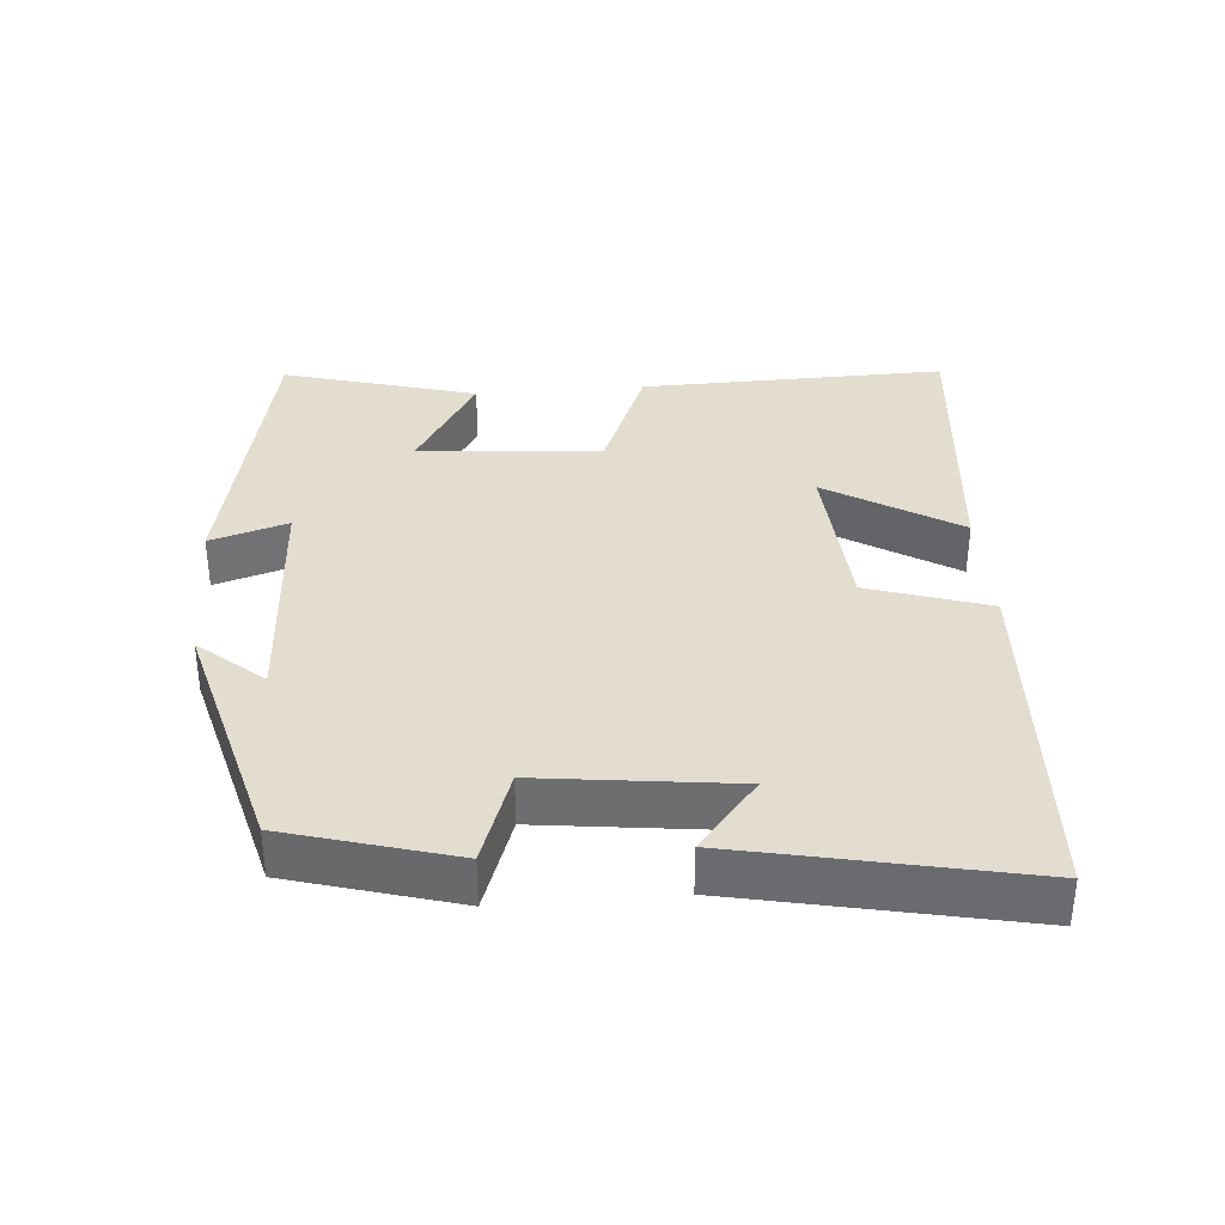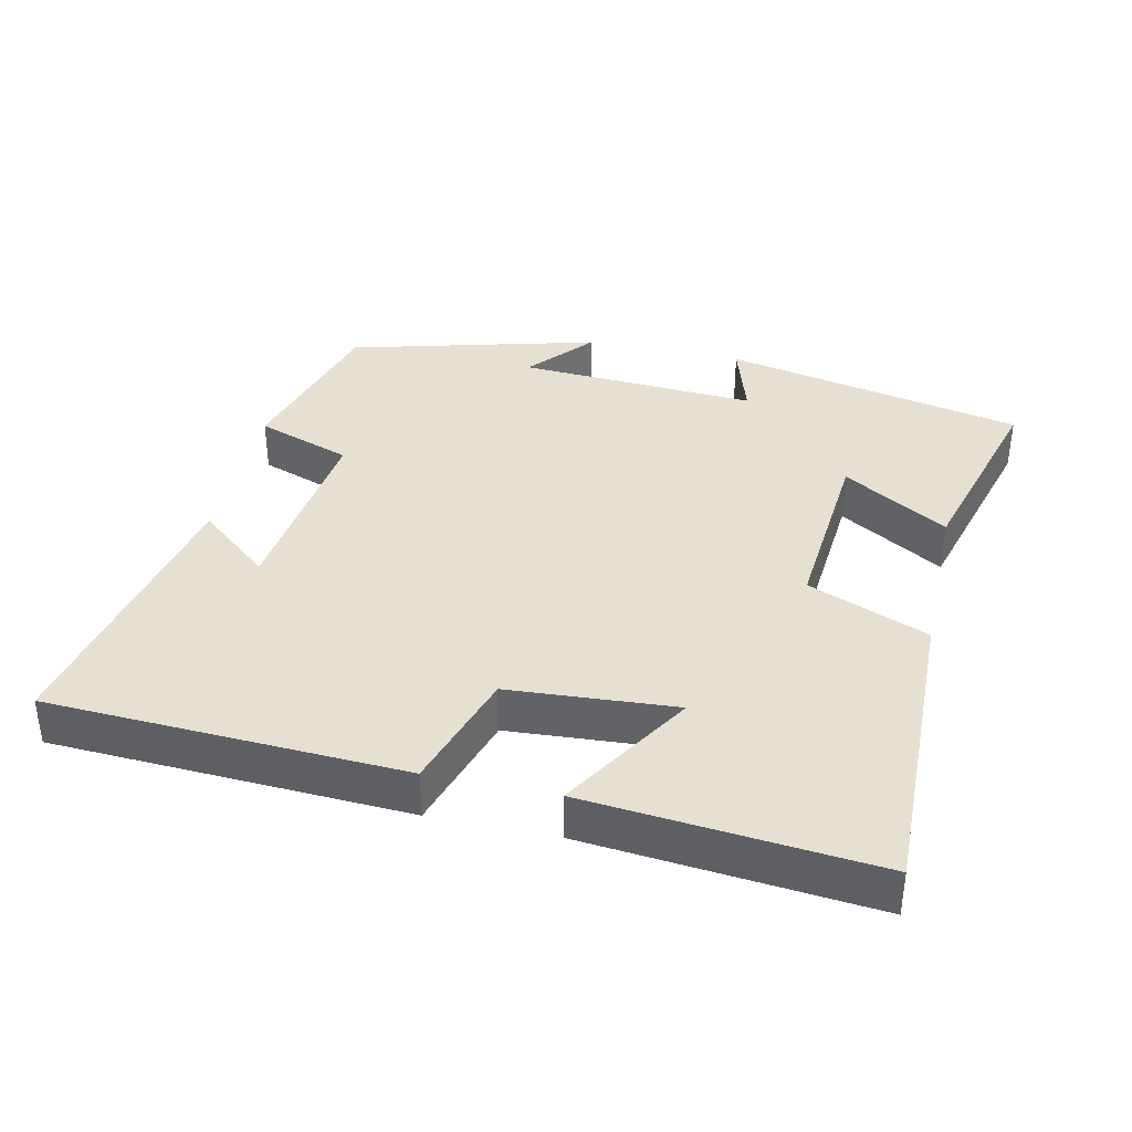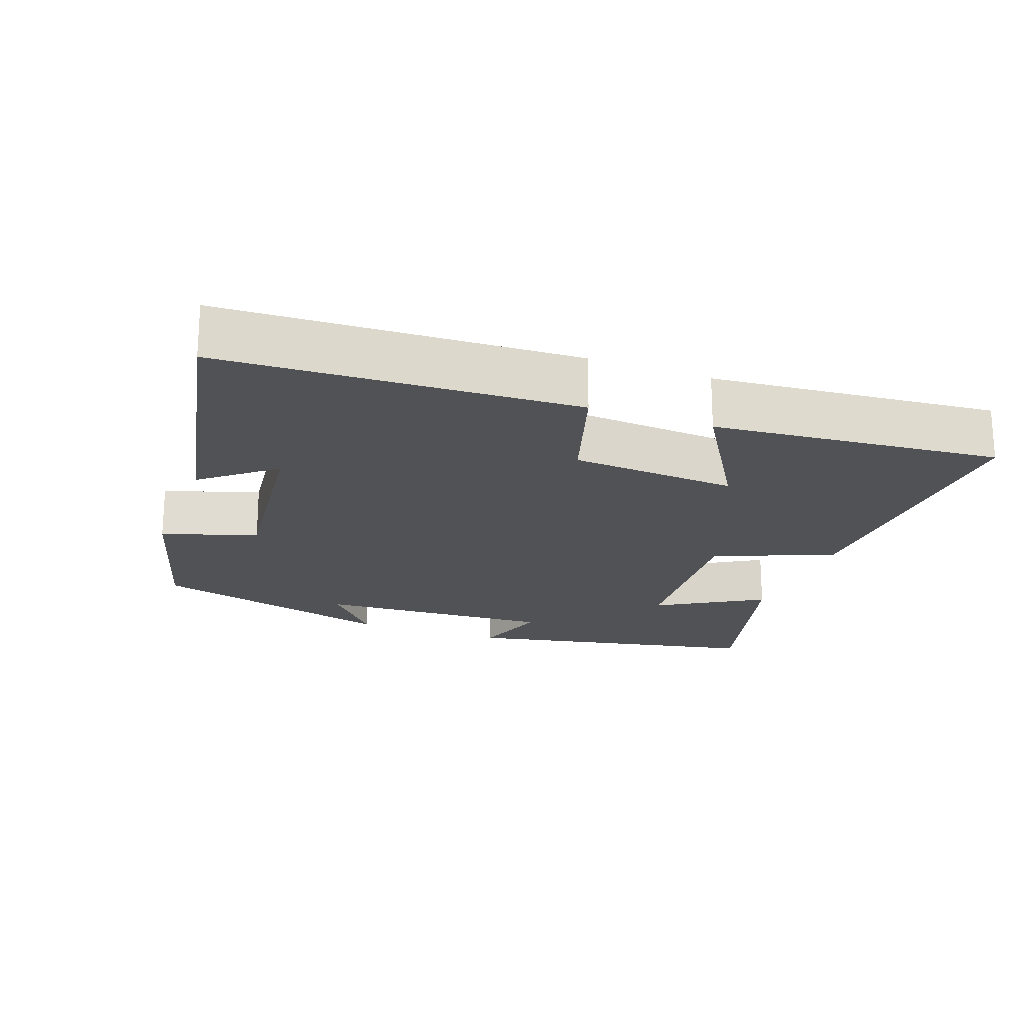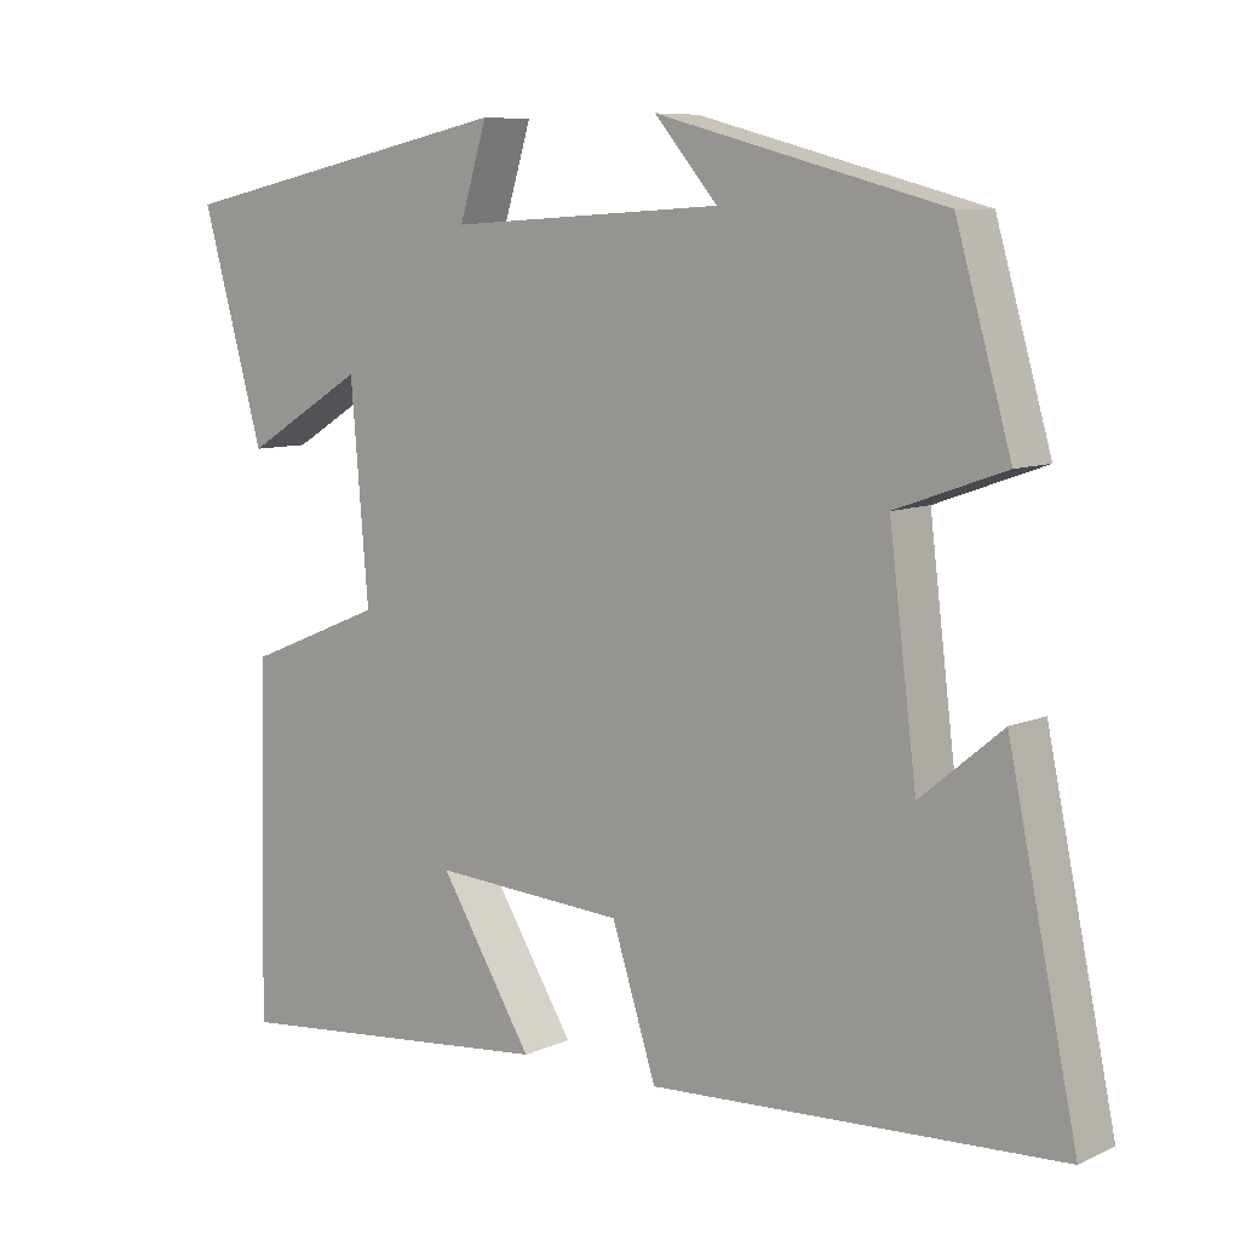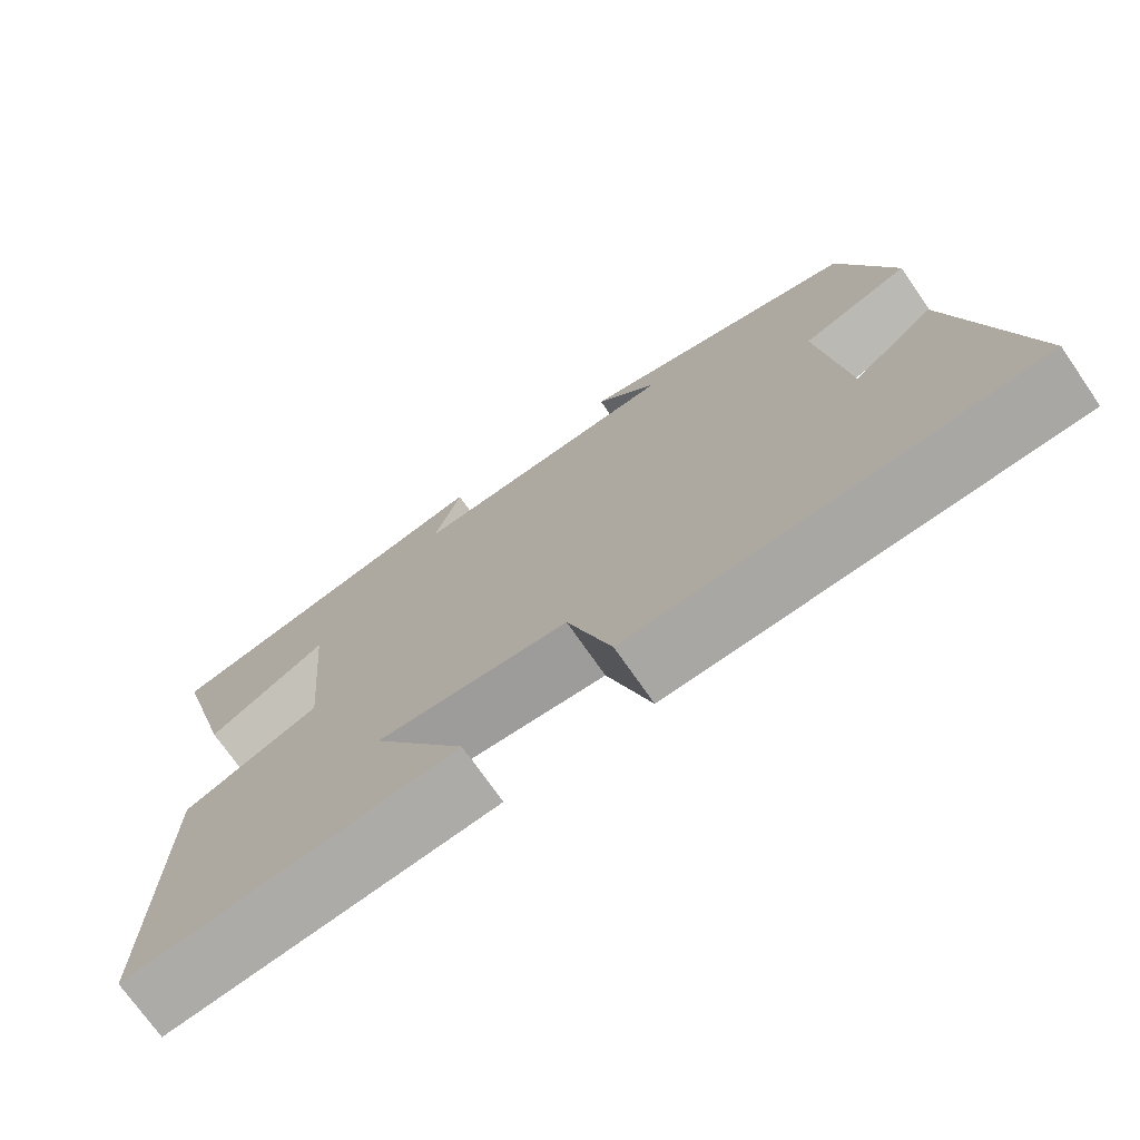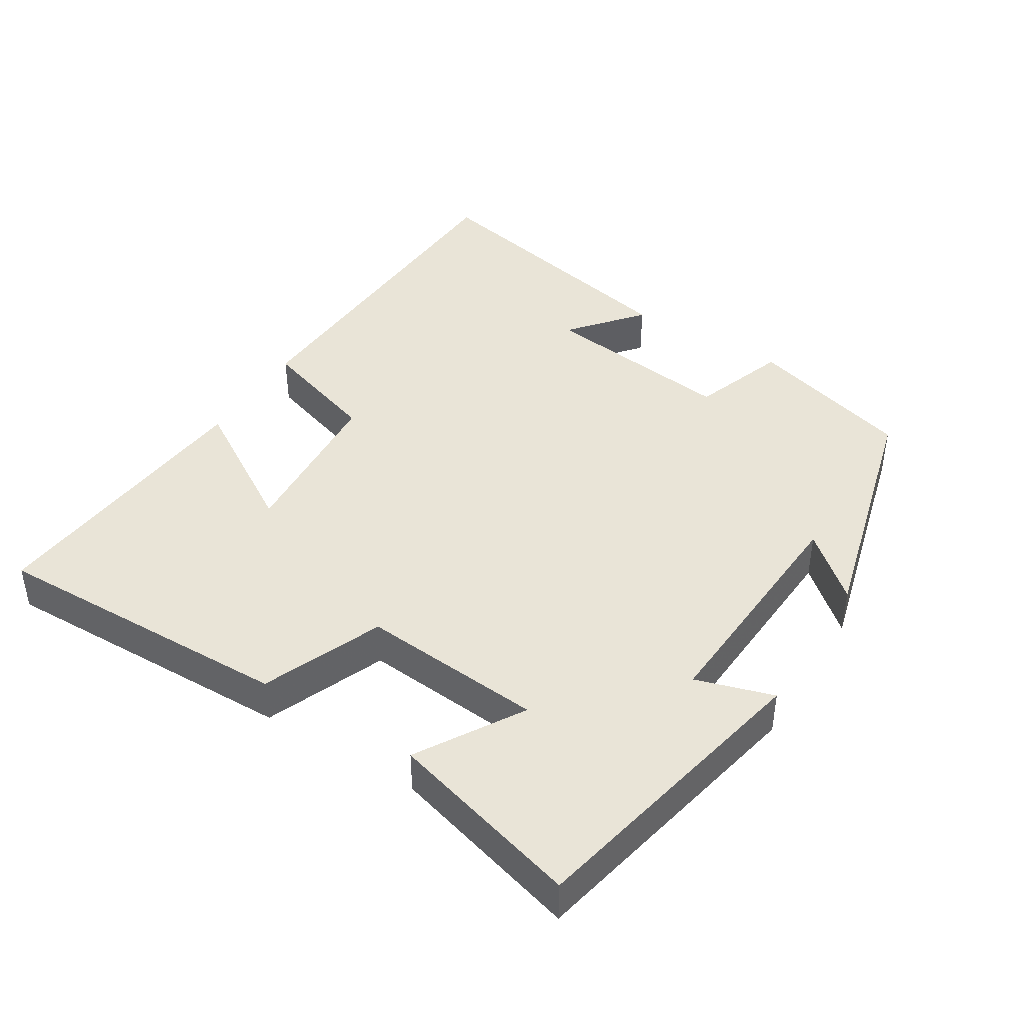
<metadata>
{"format":"obj","ext":"obj","renderer":"f3d","projection":"perspective","resolution":1024,"background":"white","views":[{"elev":35.6,"azim":85.3,"up":"+Y"},{"elev":37.8,"azim":-167.6,"up":"+Y"},{"elev":-20.6,"azim":159.4,"up":"+Y"},{"elev":8.2,"azim":39.5,"up":"+Z"},{"elev":-72.8,"azim":34.7,"up":"+Z"},{"elev":42.9,"azim":-58.2,"up":"+Y"}]}
</metadata>
<code>
v -0.509 0.07 -0.539
v -0.5 0.07 -0.105
v -0.329 0.07 -0.035
v -0.351 0.07 0.225
v -0.5 0.07 0.135
v -0.577 0.07 0.41
v -0.15 0.07 0.5
v -0.184 0.07 0.389
v 0.156 0.07 0.409
v 0.078 0.07 0.5
v 0.432 0.07 0.406
v 0.5 0.07 0.17
v 0.365 0.07 0.122
v 0.399 0.07 -0.154
v 0.5 0.07 -0.07
v 0.585 0.07 -0.475
v 0.079 0.07 -0.5
v 0.024 0.07 -0.329
v -0.214 0.07 -0.313
v -0.099 0.07 -0.5
v -0.509 0 -0.539
v -0.5 0 -0.105
v -0.329 0 -0.035
v -0.351 0 0.225
v -0.5 0 0.135
v -0.577 0 0.41
v -0.15 0 0.5
v -0.184 0 0.389
v 0.156 0 0.409
v 0.078 0 0.5
v 0.432 0 0.406
v 0.5 0 0.17
v 0.365 0 0.122
v 0.399 0 -0.154
v 0.5 0 -0.07
v 0.585 0 -0.475
v 0.079 0 -0.5
v 0.024 0 -0.329
v -0.214 0 -0.313
v -0.099 0 -0.5
f 19 20 1 2
f 18 19 2 3
f 16 17 18
f 16 18 3 4
f 14 15 16
f 14 16 4
f 13 14 4
f 12 13 4
f 9 10 11 12
f 8 9 12 4
f 6 7 8
f 4 5 6 8
f 22 21 40 39
f 23 22 39 38
f 38 37 36
f 24 23 38 36
f 36 35 34
f 24 36 34
f 24 34 33
f 24 33 32
f 32 31 30 29
f 24 32 29 28
f 28 27 26
f 28 26 25 24
f 1 21 22 2
f 2 22 23 3
f 3 23 24 4
f 4 24 25 5
f 5 25 26 6
f 6 26 27 7
f 7 27 28 8
f 8 28 29 9
f 9 29 30 10
f 10 30 31 11
f 11 31 32 12
f 12 32 33 13
f 13 33 34 14
f 14 34 35 15
f 15 35 36 16
f 16 36 37 17
f 17 37 38 18
f 18 38 39 19
f 19 39 40 20
f 20 40 21 1

</code>
